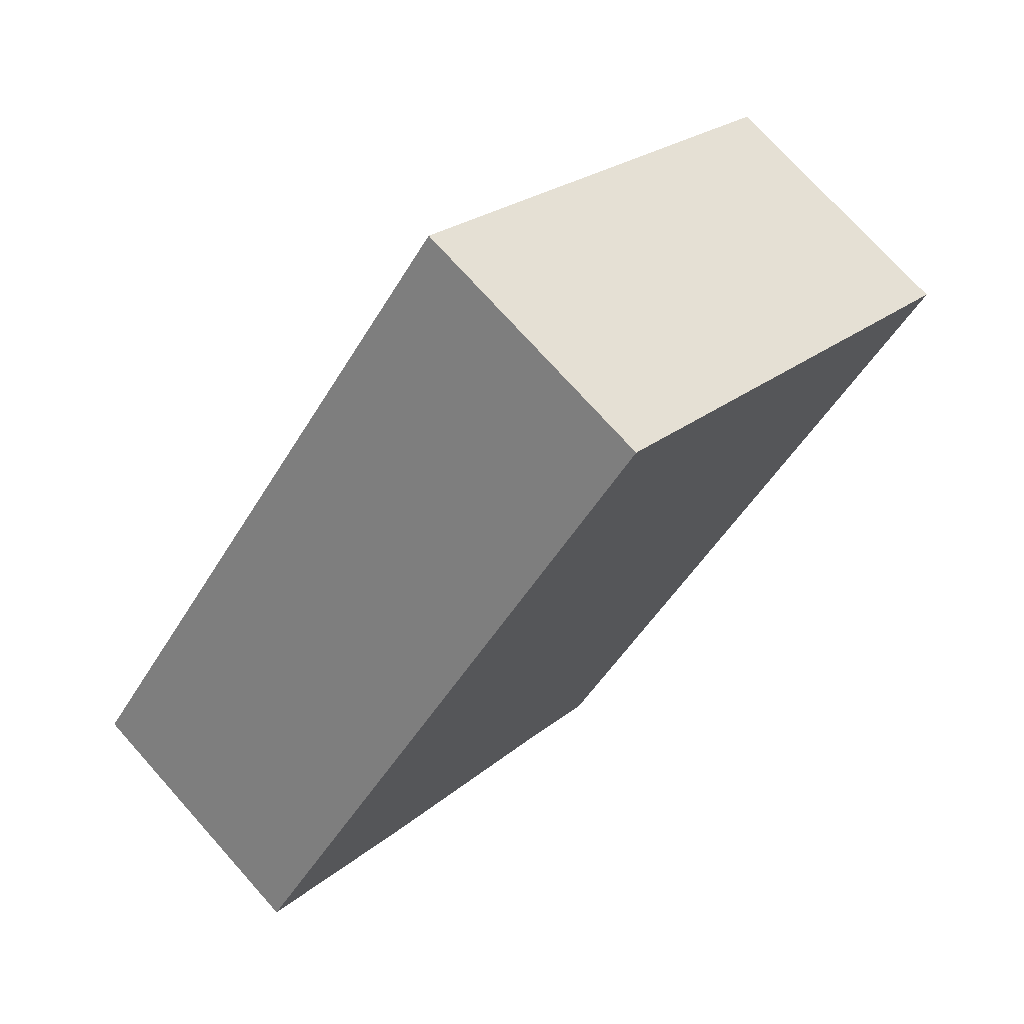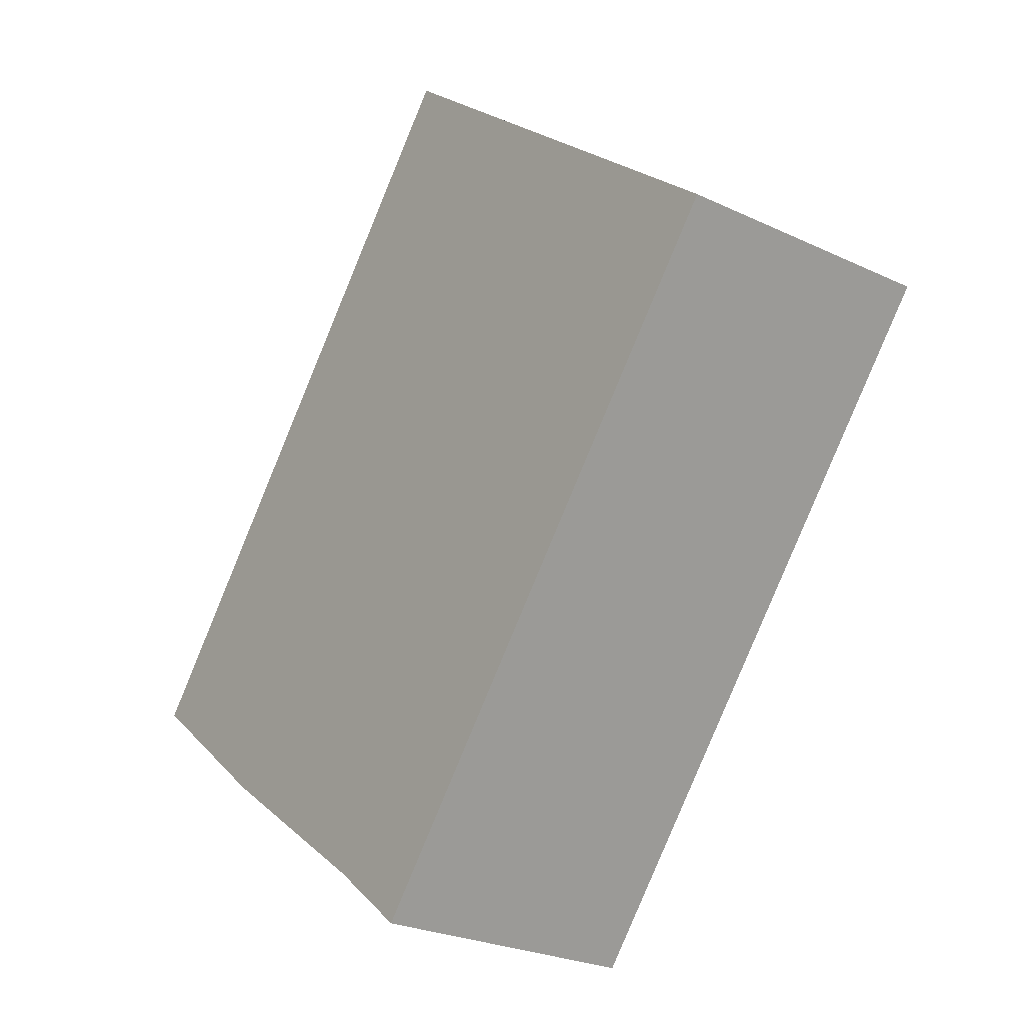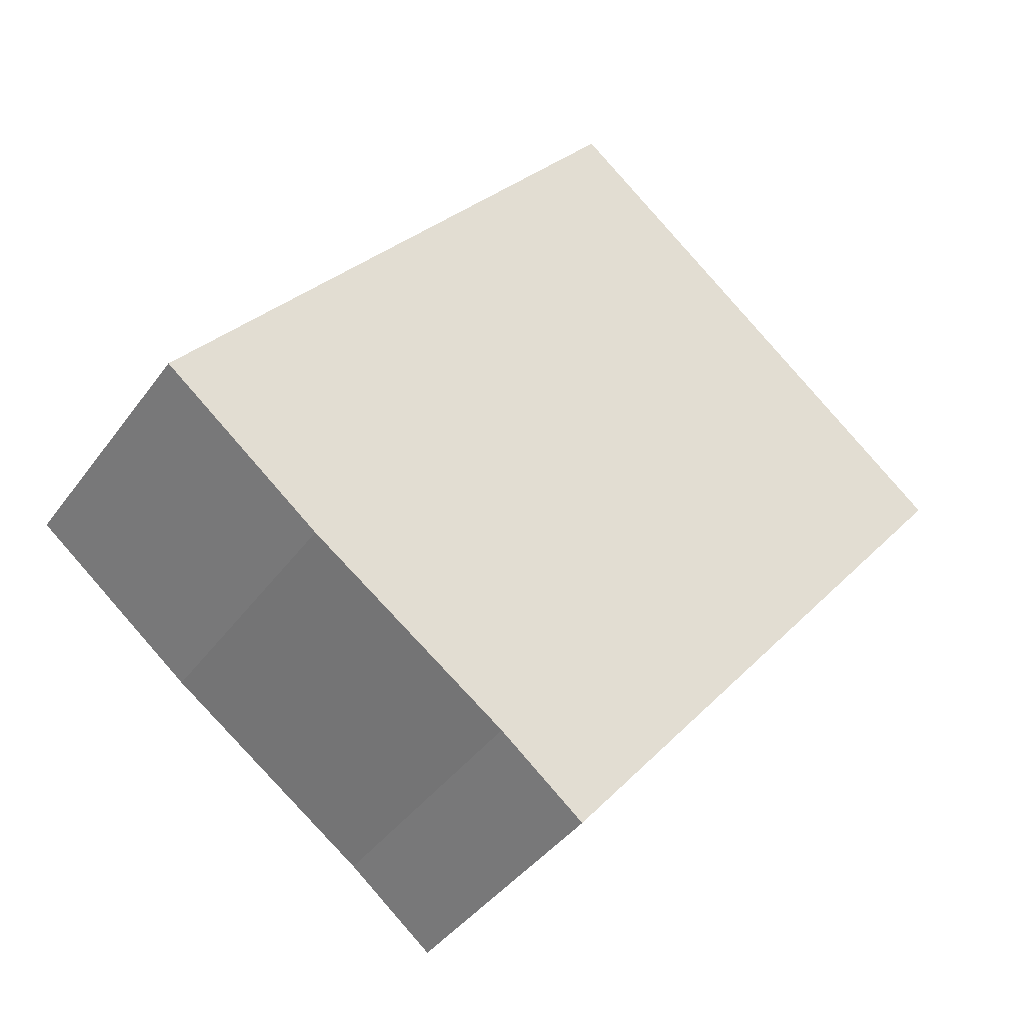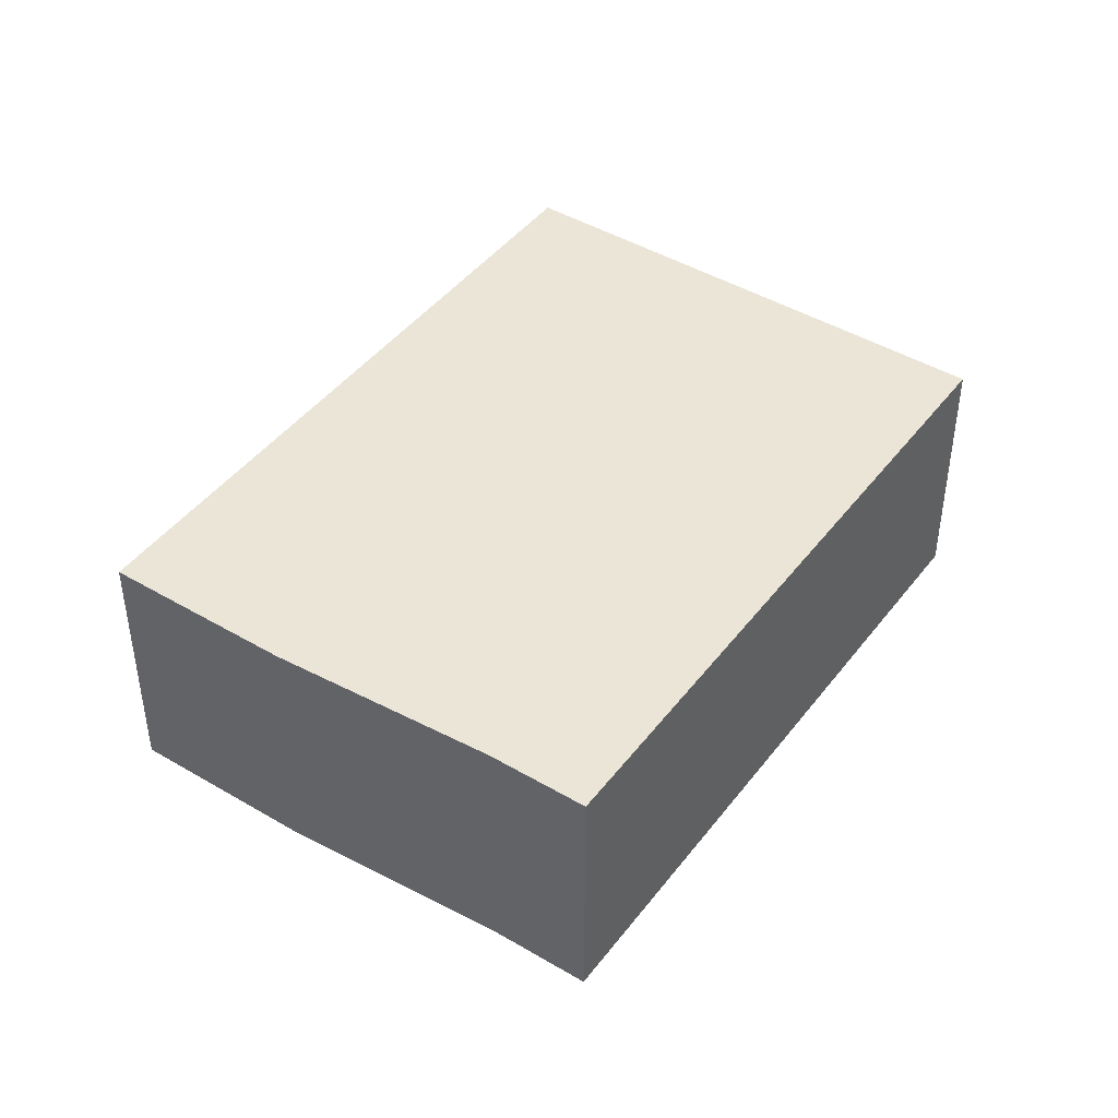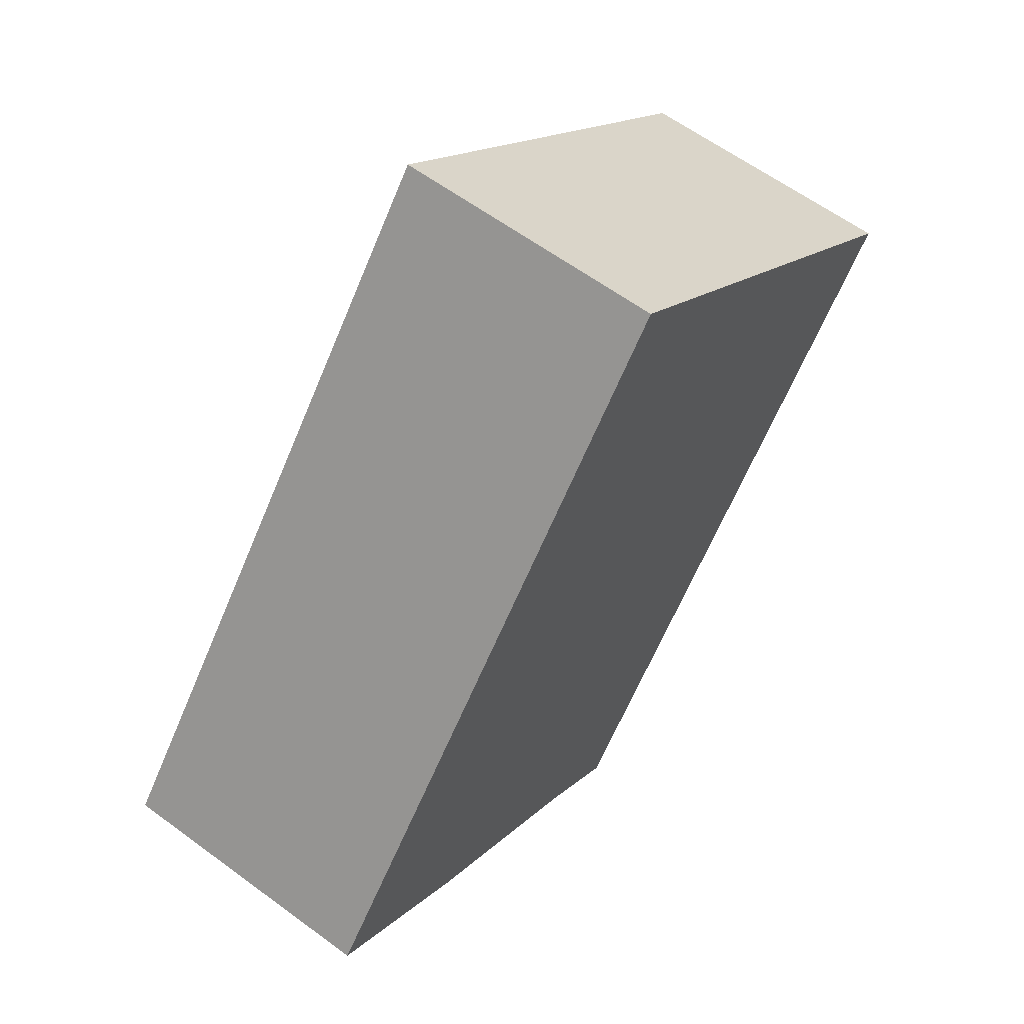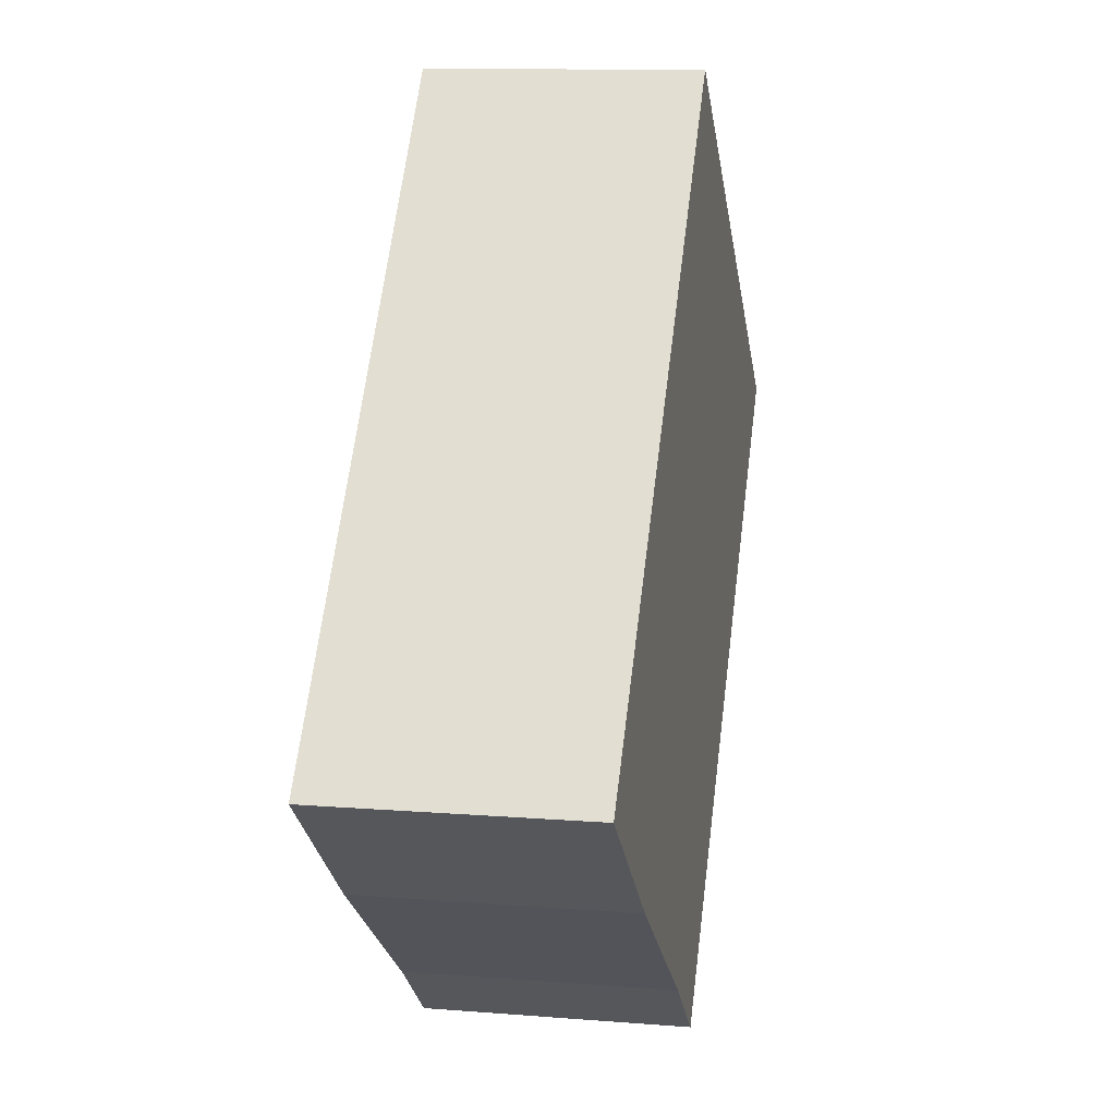
<metadata>
{"format":"obj","ext":"obj","renderer":"f3d","projection":"perspective","resolution":1024,"background":"white","views":[{"elev":73.3,"azim":138.2,"up":"+Z"},{"elev":-25.3,"azim":-127.4,"up":"+Z"},{"elev":-40.1,"azim":147.8,"up":"+Z"},{"elev":44.2,"azim":175.6,"up":"+Y"},{"elev":60.5,"azim":127.1,"up":"+Z"},{"elev":11.1,"azim":101.2,"up":"+Z"}]}
</metadata>
<code>
v  0 3.338 2.044e-16
v  6.784 3.338 -6.23
v  5.735 3.338 -7.08
v  9.23 3.338 -4.472
v  11.2 3.338 -2.88
v  5.323 3.338 4.37
v  11.2 1.763e-16 -2.88
v  9.23 2.738e-16 -4.472
v  6.784 3.815e-16 -6.23
v  5.735 4.335e-16 -7.08
v  0 0 0
v  5.323 -2.676e-16 4.37
g defaultobject
f 1 2 3
f 2 1 4
f 4 1 5
f 5 1 6
f 7 4 5
f 4 7 8
f 8 2 4
f 2 8 9
f 9 3 2
f 3 9 10
f 10 1 3
f 1 10 11
f 11 6 1
f 6 11 12
f 12 5 6
f 5 12 7
f 10 12 11
f 12 10 9
f 12 9 8
f 12 8 7

</code>
